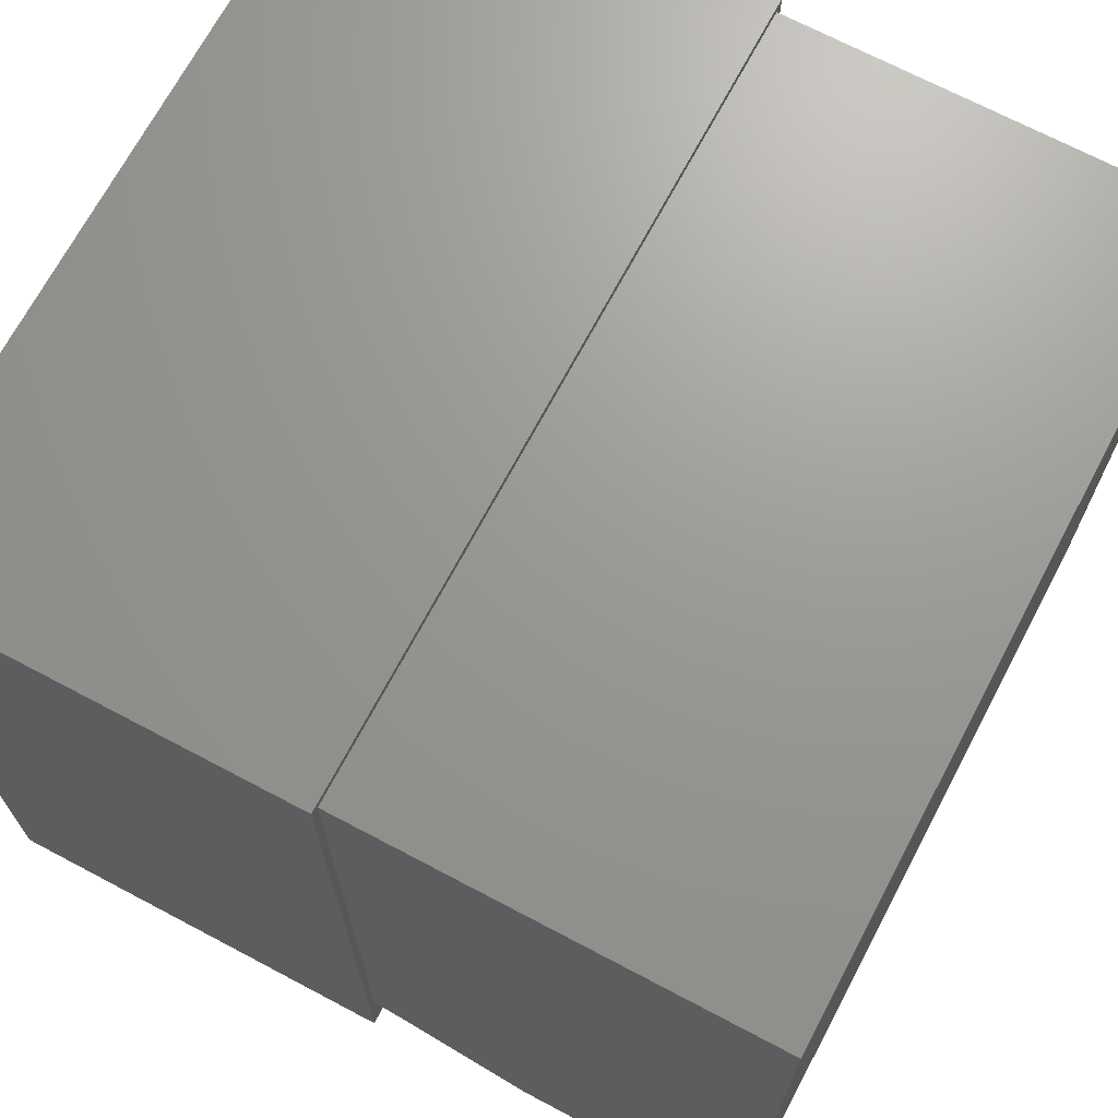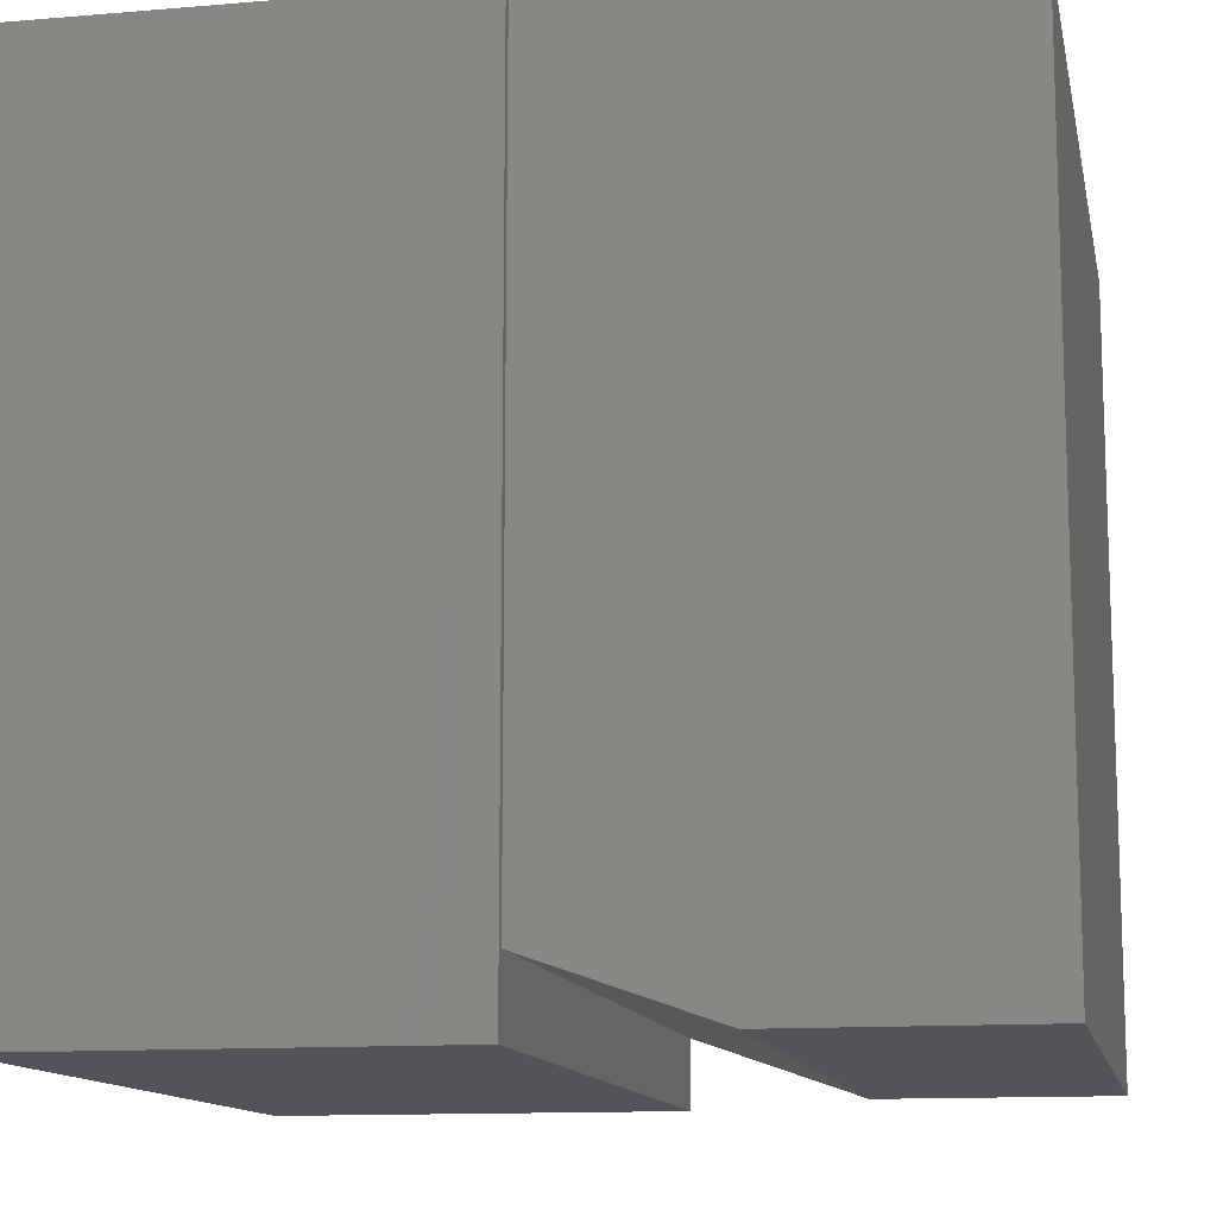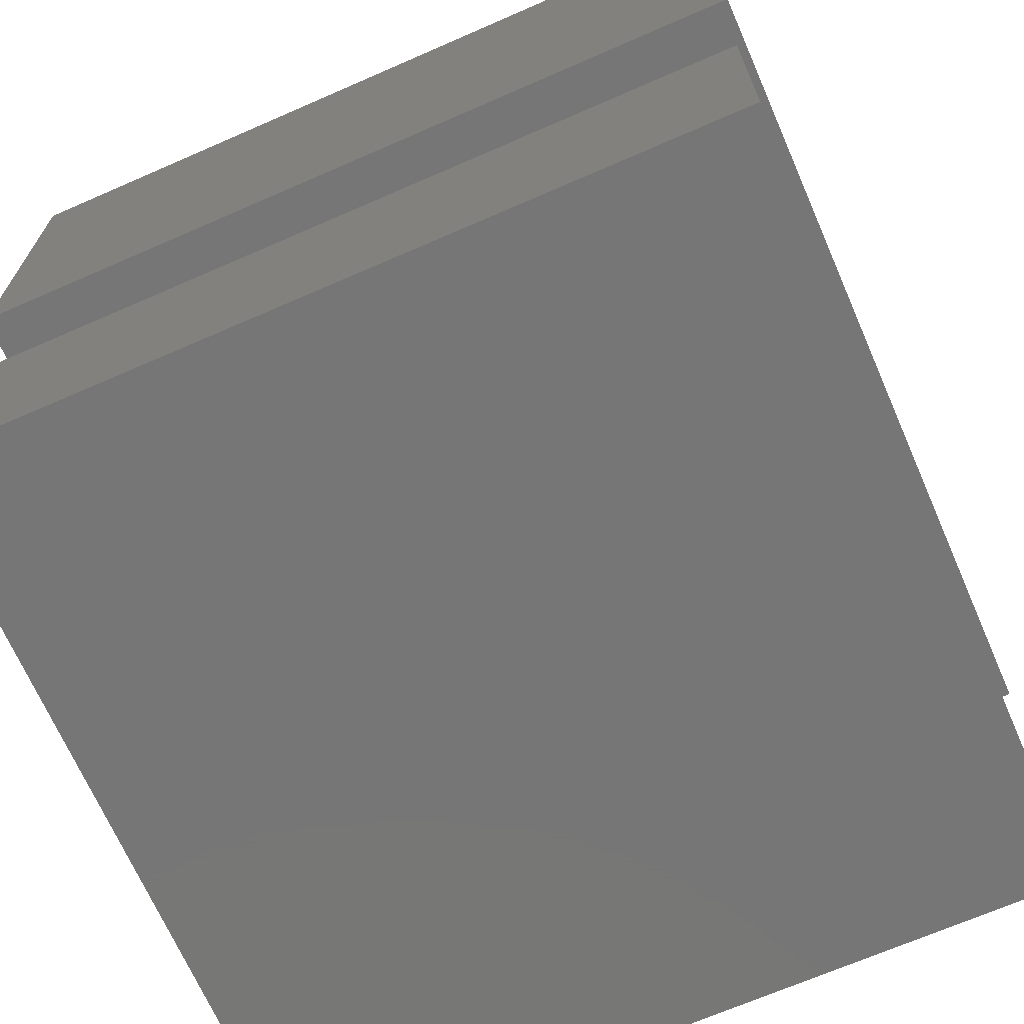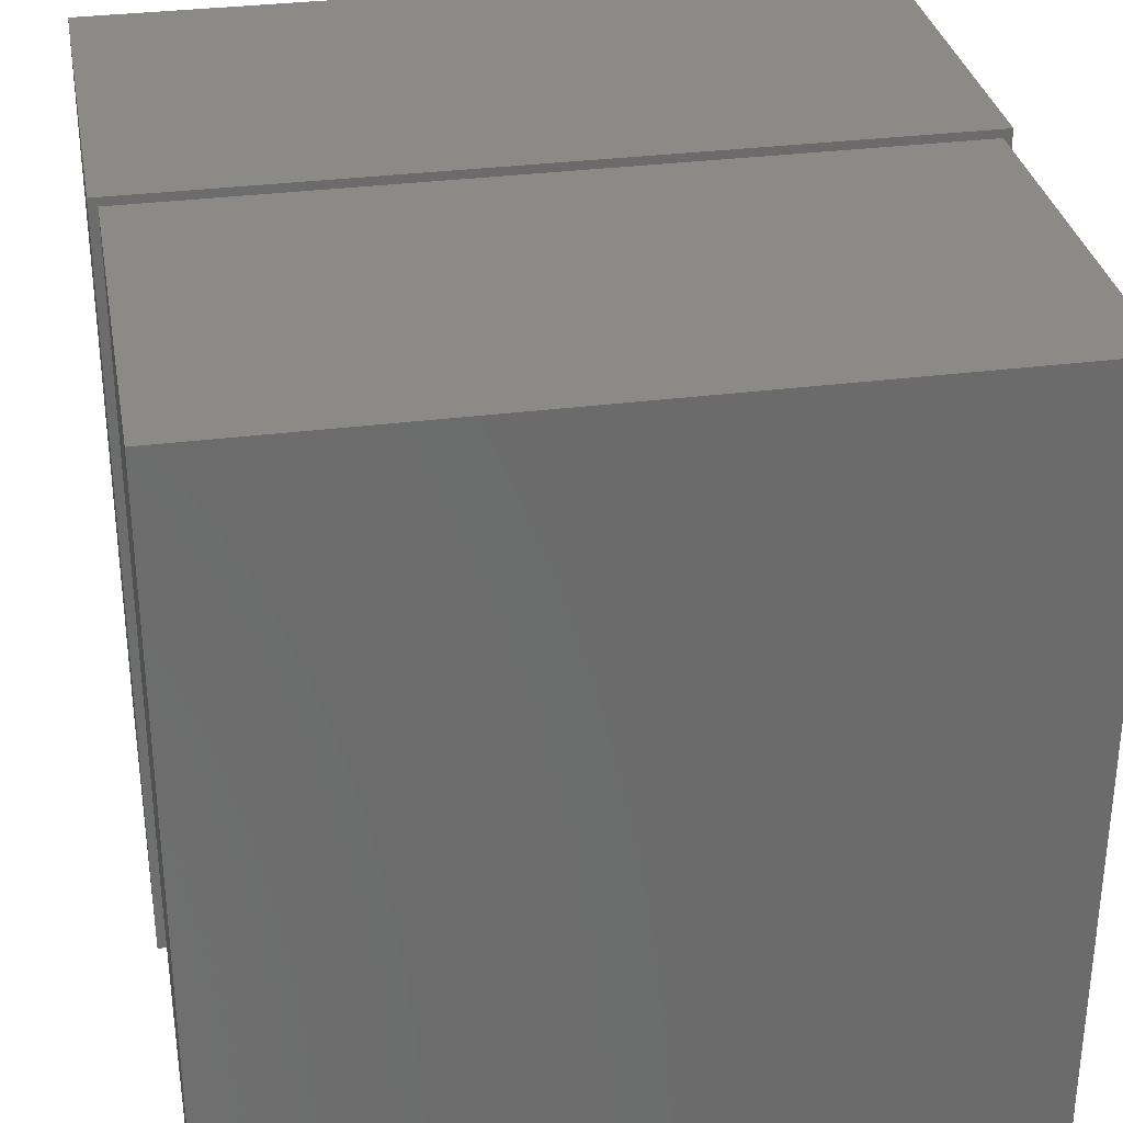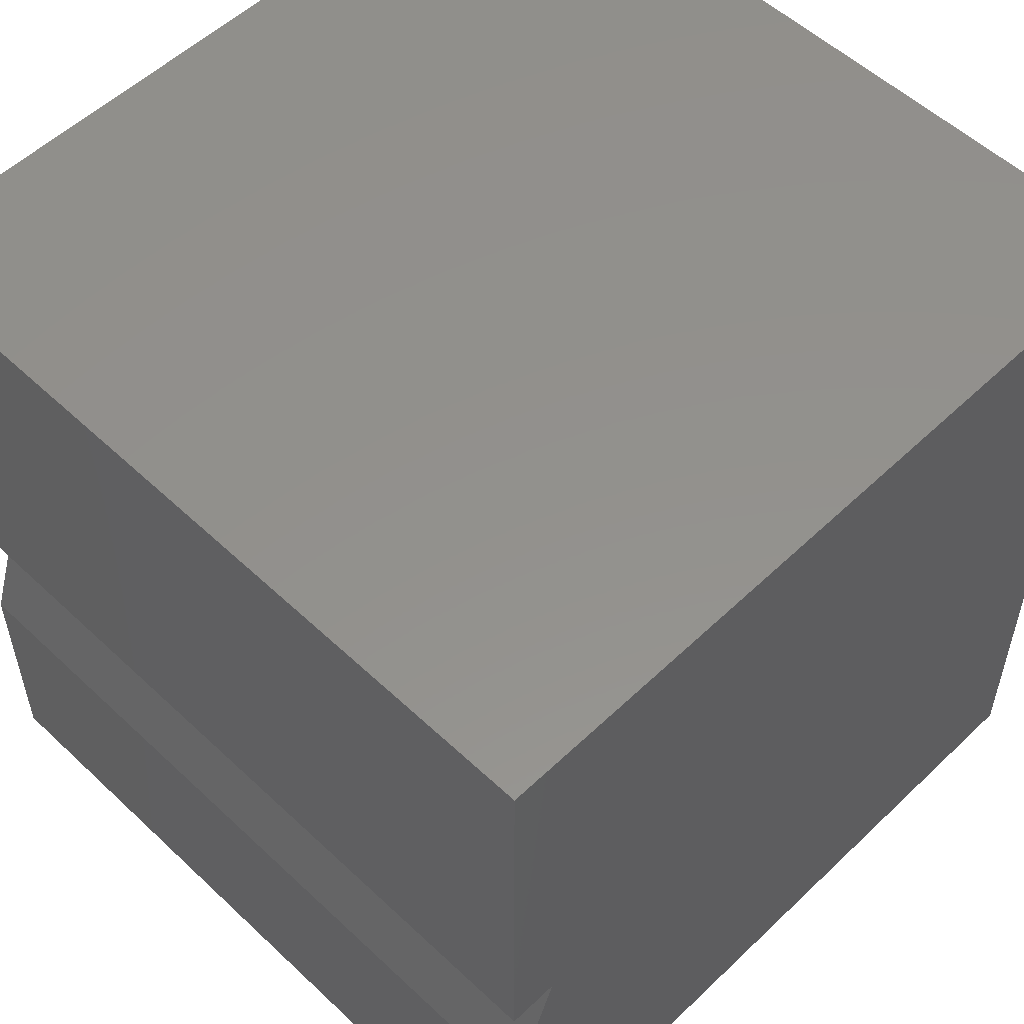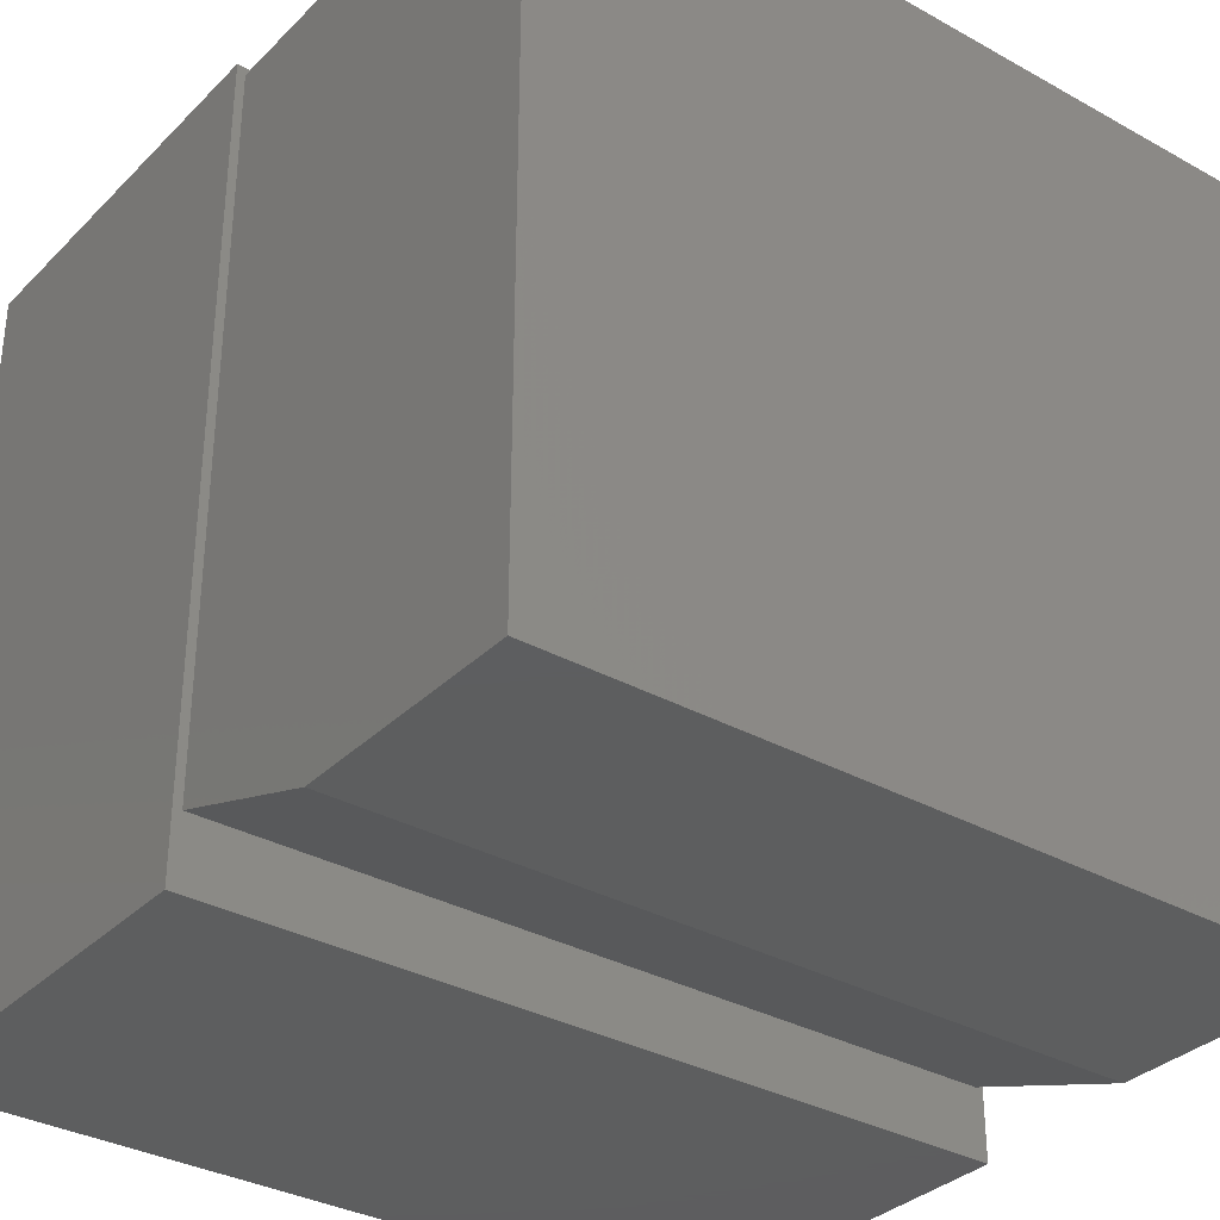
<metadata>
{"format":"stl","ext":"stl","renderer":"f3d","projection":"perspective","resolution":1024,"background":"white","views":[{"elev":69.7,"azim":117.9,"up":"+Y"},{"elev":-12.4,"azim":101.2,"up":"+Y"},{"elev":-68.9,"azim":23.6,"up":"+Z"},{"elev":32.0,"azim":169.7,"up":"+Y"},{"elev":54.6,"azim":44.8,"up":"+Z"},{"elev":-33.5,"azim":142.8,"up":"+Y"}]}
</metadata>
<code>
# stl→obj: 18 verts, 32 faces
v -0.3592 0.3592 0.375
v -0.3592 -0.3045 0.375
v -0.3671 0.3671 0.375
v 0.3671 0.3671 0.375
v 0.3671 -0.3671 0.375
v 0.3592 -0.3045 0.375
v 0.3592 0.3592 0.375
v -0.3671 -0.3671 0.375
v 0.3592 -0.3592 0.2188
v -0.3592 -0.3592 0.2188
v -0.3592 0.3592 0
v -0.3592 -0.3592 0
v 0.3592 0.3592 0
v 0.3592 -0.3592 0
v -0.3671 -0.3671 0.75
v 0.3671 -0.3671 0.75
v -0.3671 0.3671 0.75
v 0.3671 0.3671 0.75
f 1 2 3
f 4 5 6
f 4 6 7
f 4 7 1
f 4 1 3
f 3 2 8
f 8 2 6
f 8 6 5
f 6 2 9
f 9 2 10
f 1 11 2
f 2 11 12
f 2 12 10
f 13 7 14
f 14 7 6
f 14 6 9
f 7 13 1
f 1 13 11
f 15 16 17
f 17 16 18
f 17 3 15
f 15 3 8
f 18 4 17
f 17 4 3
f 16 5 18
f 18 5 4
f 15 8 16
f 16 8 5
f 10 12 9
f 9 12 14
f 12 11 14
f 14 11 13

</code>
